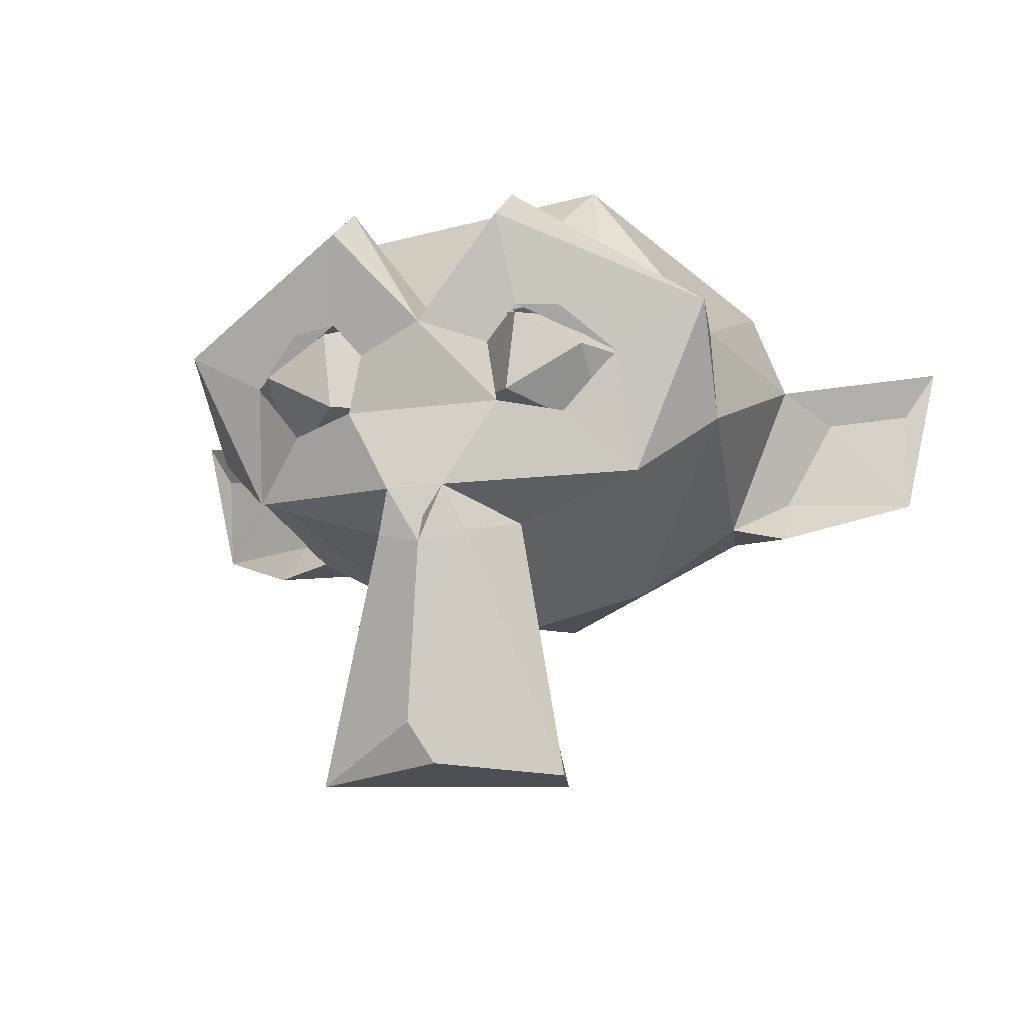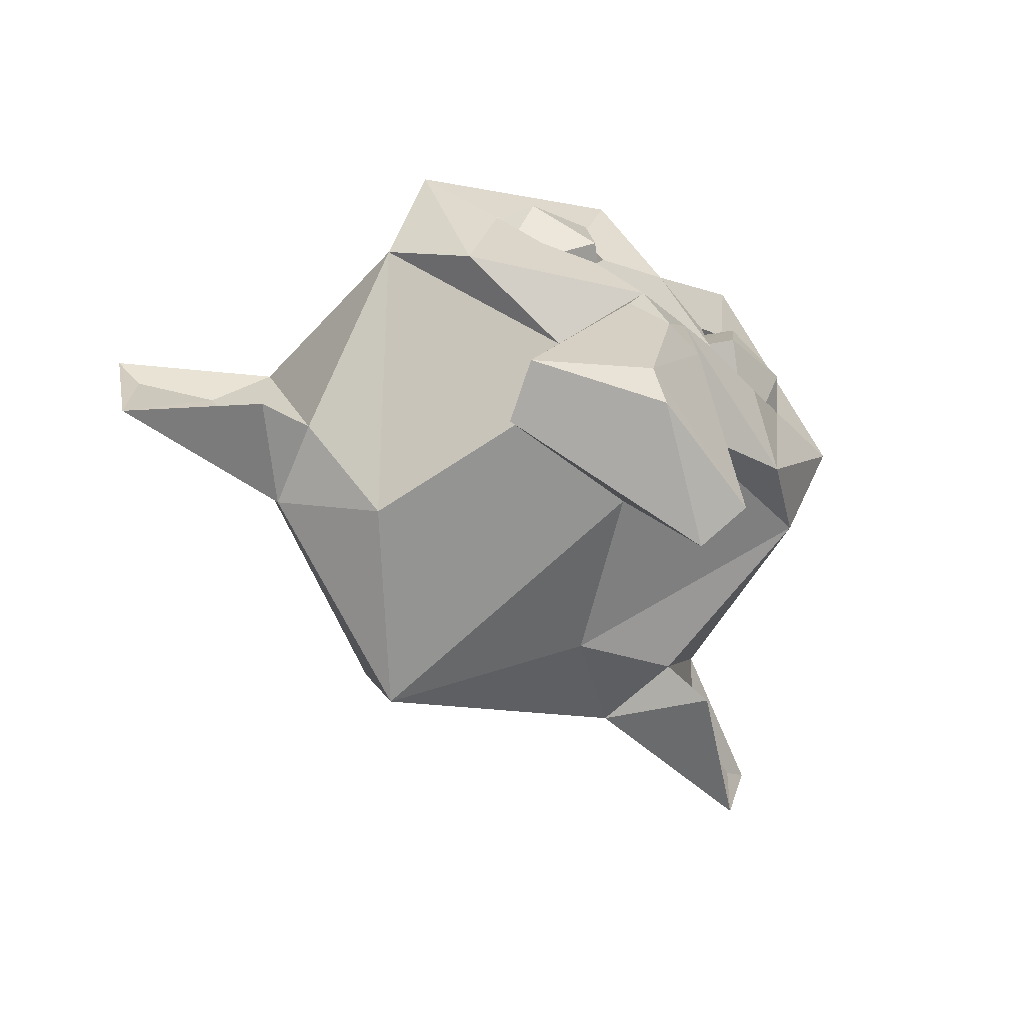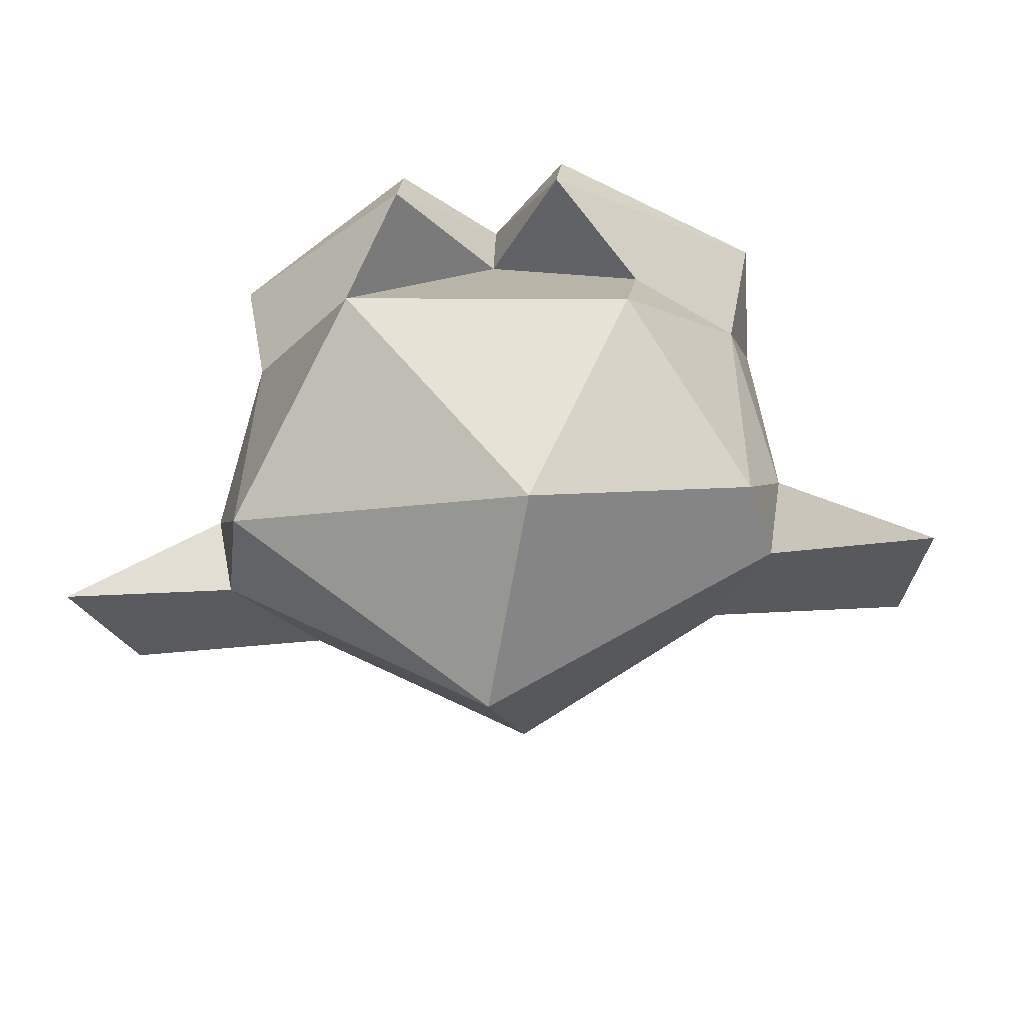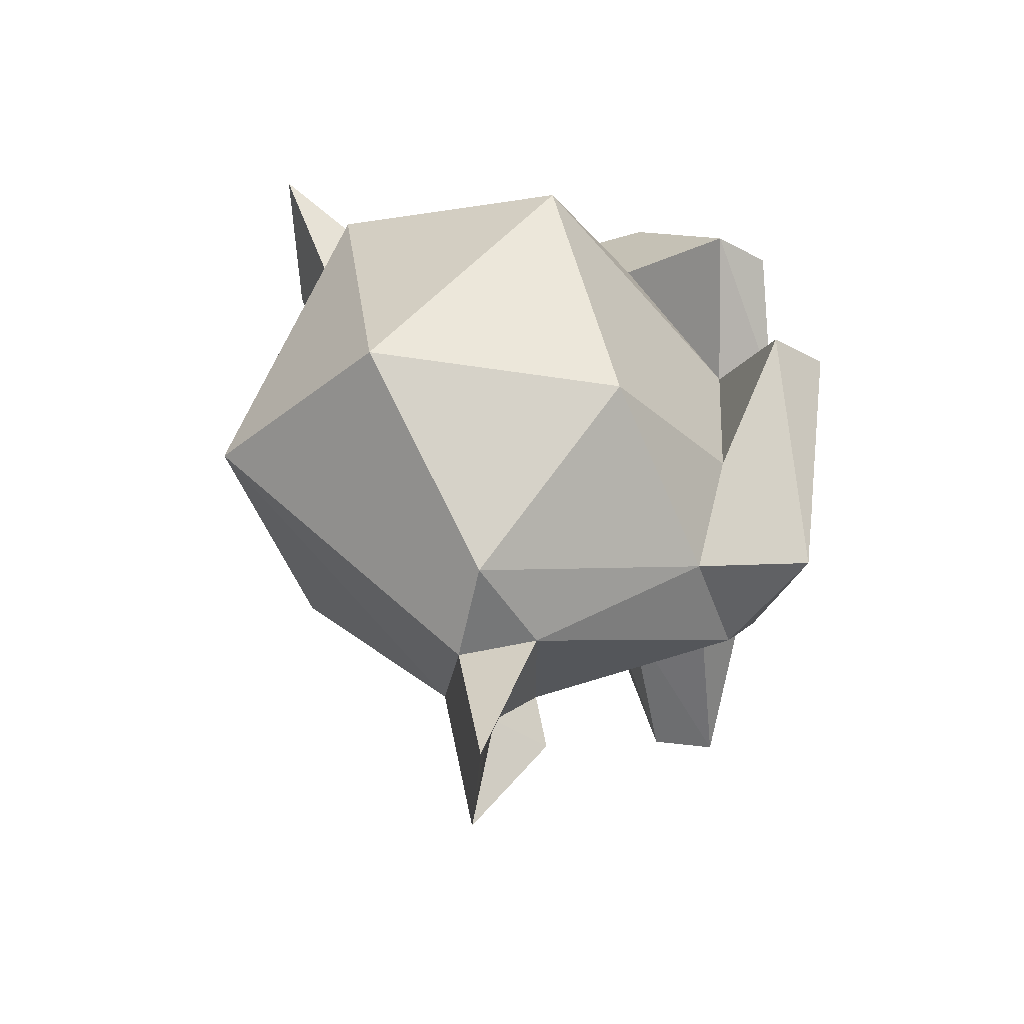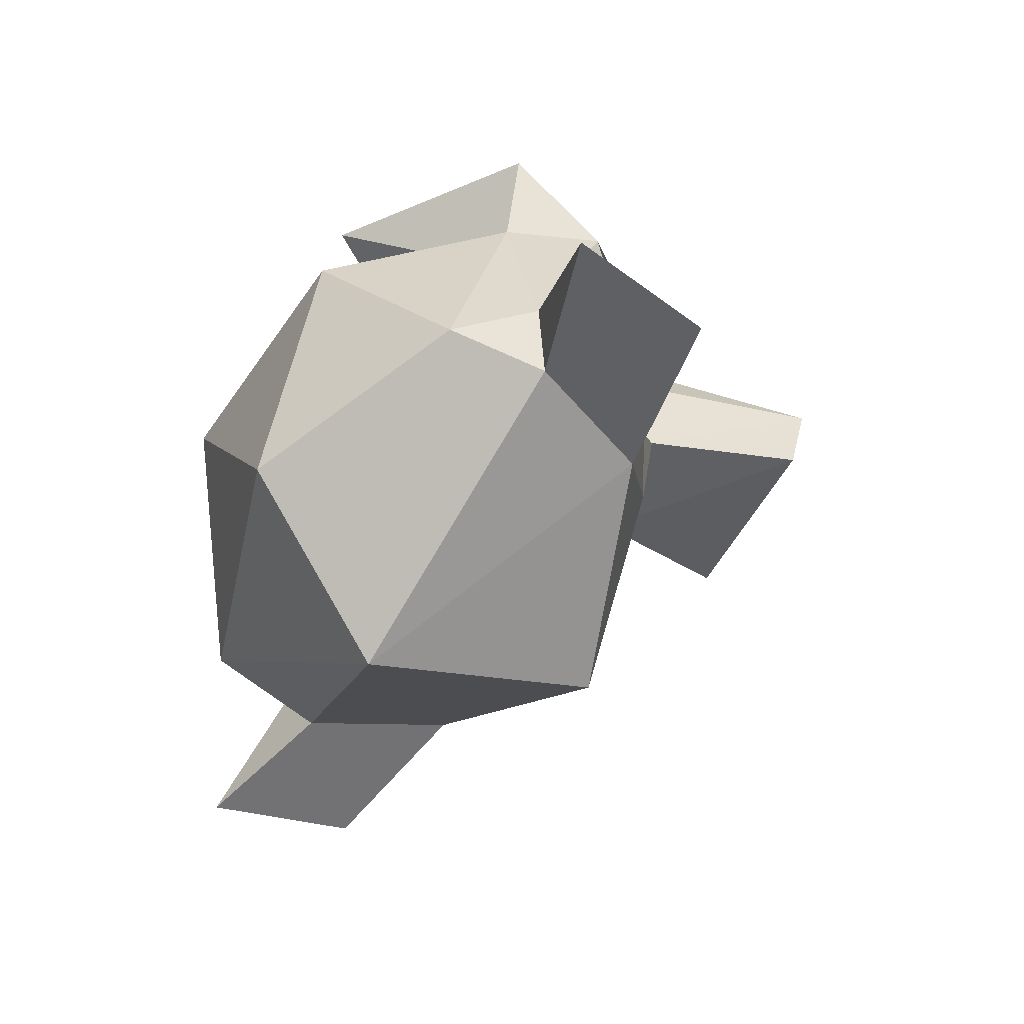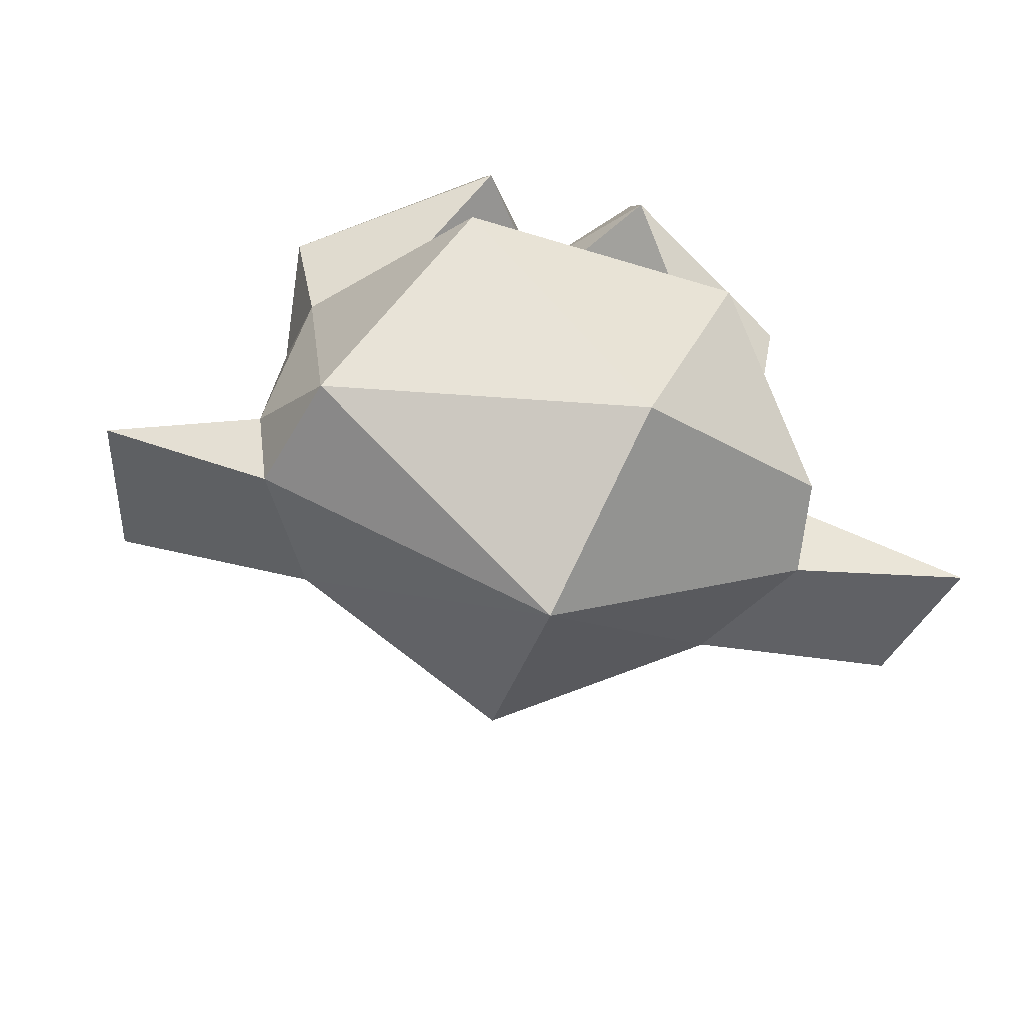
<metadata>
{"format":"obj","ext":"obj","renderer":"f3d","projection":"perspective","resolution":1024,"background":"white","views":[{"elev":-15.1,"azim":18.9,"up":"+Y"},{"elev":-73.7,"azim":-35.0,"up":"+Y"},{"elev":-28.8,"azim":-171.6,"up":"+Z"},{"elev":44.5,"azim":-105.2,"up":"+Y"},{"elev":-48.0,"azim":-117.1,"up":"+Z"},{"elev":-46.1,"azim":166.6,"up":"+Z"}]}
</metadata>
<code>
o Suzanne
v 0.49 0.04644 0.5653
v -0.49 0.04644 0.5653
v -0.269 0.1391 0.8064
v 0.269 0.1391 0.8064
v -0.1076 0.1637 0.6377
v 0.1076 0.1637 0.6377
v 0.295 0.364 0.8049
v 0.1562 0.4375 0.6484
v -0.1562 0.4375 0.6484
v -0.4648 0.4133 0.5442
v -0.295 0.364 0.8049
v 0.4648 0.4133 0.5442
v 0.6336 0.2422 0.5667
v -0.6336 0.2422 0.5667
v 0.4833 0.2595 0.7769
v -0.4833 0.2595 0.7769
v -0.000306 -0.2776 0.7851
v -0.1826 0.9343 -0.4943
v 0 -0.2457 -0.6951
v -0.2208 -0.1843 0.5318
v 0.2208 -0.1843 0.5318
v 0.5854 -0.06787 0.5779
v -0.5854 -0.06787 0.5779
v 0.7837 0.1132 0.417
v 0.8046 0.4021 0.6307
v -0.8046 0.4021 0.6307
v 0.2498 0.772 0.7013
v 0 0.3714 0.81
v 0.1952 0.3019 0.7588
v 0.2834 0.4046 0.7651
v 0 -0.1953 0.75
v 0.07143 -0.1179 0.7868
v -0.2522 0.6536 0.8518
v 0.2522 0.6536 0.8518
v -0.09195 -0.1197 0.7957
v 0.3601 -0.9275 0.5723
v -0.3601 -0.9275 0.5723
v 0.1302 -0.2489 0.7572
v -0.1288 -0.2468 0.7627
v 0.01495 -0.8921 0.6807
v -0.05078 -0.7777 0.7205
v -0.2303 0.1295 0.758
v -0.4121 0.3907 0.7517
v -0.5562 0.2614 0.6807
v -0.4103 0.08491 0.7185
v -0.2834 0.4046 0.7651
v -0.1952 0.3019 0.7588
v 0.2204 0.126 0.7493
v 0.4103 0.08491 0.7185
v 0.5562 0.2614 0.6807
v 0.4121 0.3907 0.7517
v -0 0.4206 0.637
v -0.2498 0.772 0.7013
v -0.4641 0.5209 0.4812
v -0.7837 0.1132 0.417
v -0.3057 -0.9047 0.3962
v 0.8596 0.3686 -0.1934
v 0 0.4755 -0.9147
v -0.6913 -0.07619 -0.1451
v 0.6913 -0.07619 -0.1451
v -0.2046 -0.4054 0.3234
v 0.3233 -0.9358 0.4143
v 0.1741 -0.4437 0.2951
v 0.3808 -0.2472 -0.202
v -0.3808 -0.2472 -0.202
v -0.6338 -0.05736 -0.4106
v 0.7216 0.694 -0.3731
v -0.468 0.9006 0.1511
v 0.3476 0.9655 0.1895
v 0.4641 0.5209 0.4812
v 0.7447 0.413 0.3202
v -0.7447 0.413 0.3202
v -0.7813 0.6114 -0.3364
v -0.8228 0.3313 -0.4096
v -0.8504 -0.1146 -0.1572
v -1.292 0.4692 -0.4672
v 1.192 0.04063 -0.47
v 0.8504 -0.1146 -0.1572
v 0.8348 0.03463 -0.3109
v -1.199 0.3319 -0.4495
v 0.9729 0.2945 -0.3485
v -0.8596 0.3686 -0.1934
v -0.8348 0.03463 -0.3109
v 1.199 0.3319 -0.4495
v -0.9729 0.2945 -0.3485
v 1.292 0.4692 -0.4672
v -1.192 0.04063 -0.47
v 0.6338 -0.05736 -0.4106
v 0.8228 0.3313 -0.4096
f 7 8 6
f 7 12 8
f 16 11 10
f 14 16 10
f 15 7 4
f 3 11 16
f 21 38 36
f 37 39 20
f 26 55 23
f 27 34 25
f 28 53 33
f 33 46 47 28
f 50 25 34 30
f 33 26 44 46
f 49 48 32 22
f 22 25 50
f 45 23 35 42
f 42 48 28 47
f 29 28 48
f 37 41 17 39
f 40 41 37
f 27 25 71 70
f 38 17 41
f 35 17 31 32
f 39 17 35
f 21 32 38
f 39 35 20
f 30 51 50
f 72 26 53 54
f 56 62 40 37
f 55 26 72
f 36 40 62
f 63 61 65 19
f 21 36 63
f 61 37 20
f 21 24 22
f 88 64 19
f 19 64 63
f 74 73 18 58
f 58 88 19
f 18 68 69
f 18 67 58
f 68 54 52 69
f 73 68 18
f 69 70 71
f 72 54 68
f 64 24 21 63
f 53 52 54
f 24 57 71
f 73 74 82
f 65 61 20 55
f 57 81 84 86
f 74 58 66
f 65 59 66
f 80 76 87
f 78 77 79
f 83 87 75
f 80 85 82 76
f 81 57 60 79
f 59 82 85 83
f 86 77 88 89
f 77 81 79
f 83 85 87
f 85 80 87
f 57 86 89
f 66 87 76 74
f 13 15 1
f 14 2 16
f 1 15 4
f 2 3 16
f 1 4 6
f 2 5 3
f 6 4 7
f 5 11 3
f 9 11 5
f 10 11 9
f 7 15 12
f 15 13 12
f 32 21 22
f 35 23 20
f 24 25 22
f 33 53 26
f 27 28 34
f 26 23 44
f 35 48 42
f 29 30 34 28
f 41 40 36
f 36 38 41
f 31 17 32
f 17 38 32
f 48 35 32
f 49 22 50
f 45 44 23
f 43 46 44
f 52 28 27
f 52 53 28
f 25 24 71
f 56 63 62
f 61 63 56
f 63 36 62
f 61 56 37
f 55 20 23
f 65 66 19
f 57 24 60
f 82 59 55
f 66 58 19
f 18 69 67
f 89 58 67
f 67 69 71
f 73 72 68
f 52 70 69
f 52 27 70
f 82 55 72
f 71 57 67
f 72 73 82
f 89 67 57
f 60 24 64
f 59 65 55
f 58 89 88
f 60 64 88
f 86 84 77
f 60 78 79
f 59 83 75
f 84 81 77
f 77 78 88
f 87 66 75
f 76 82 74
f 78 60 88
f 75 66 59

</code>
